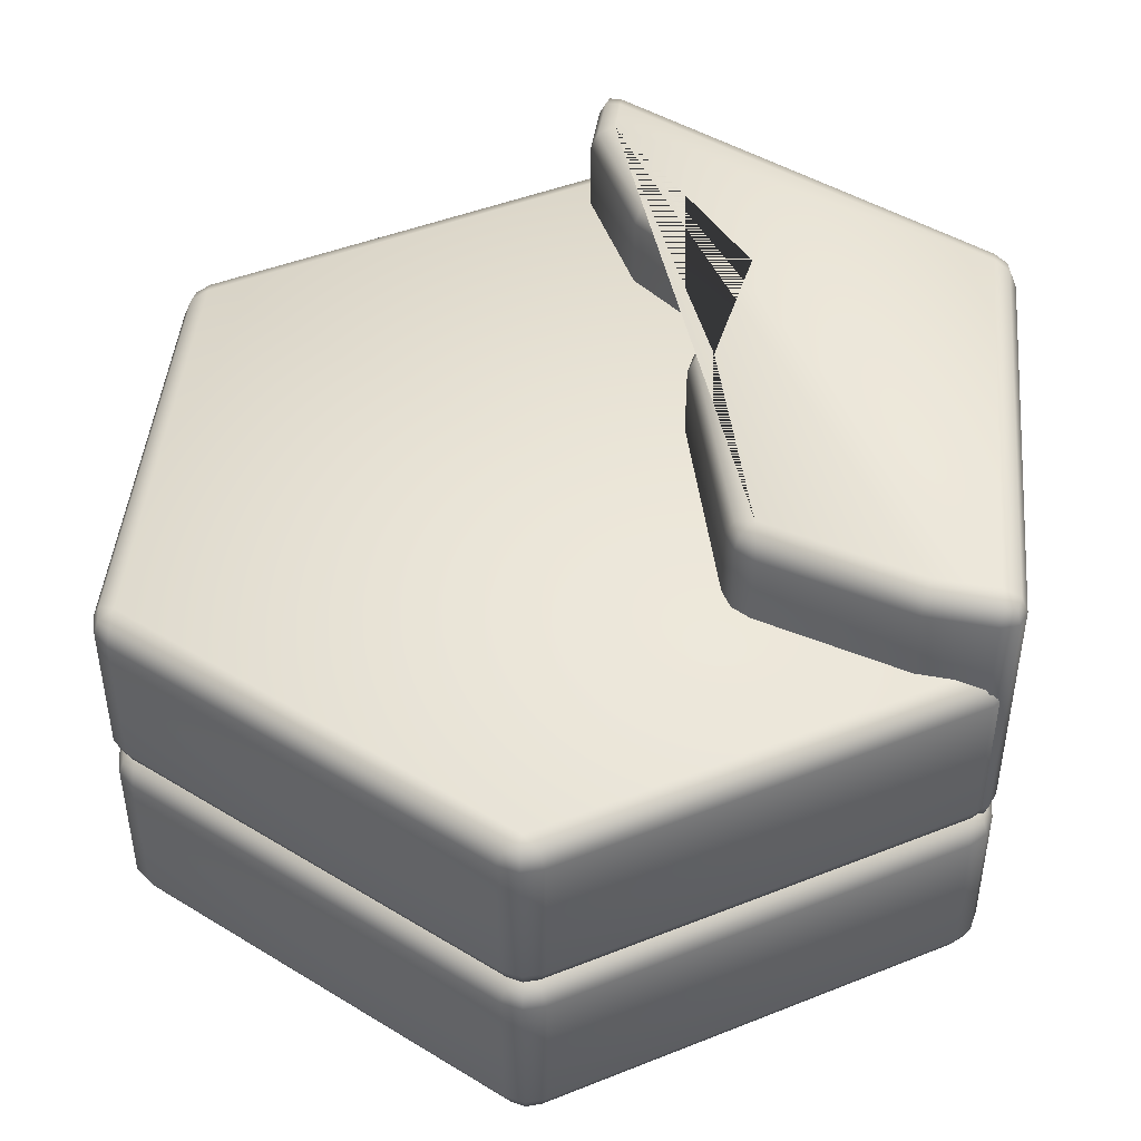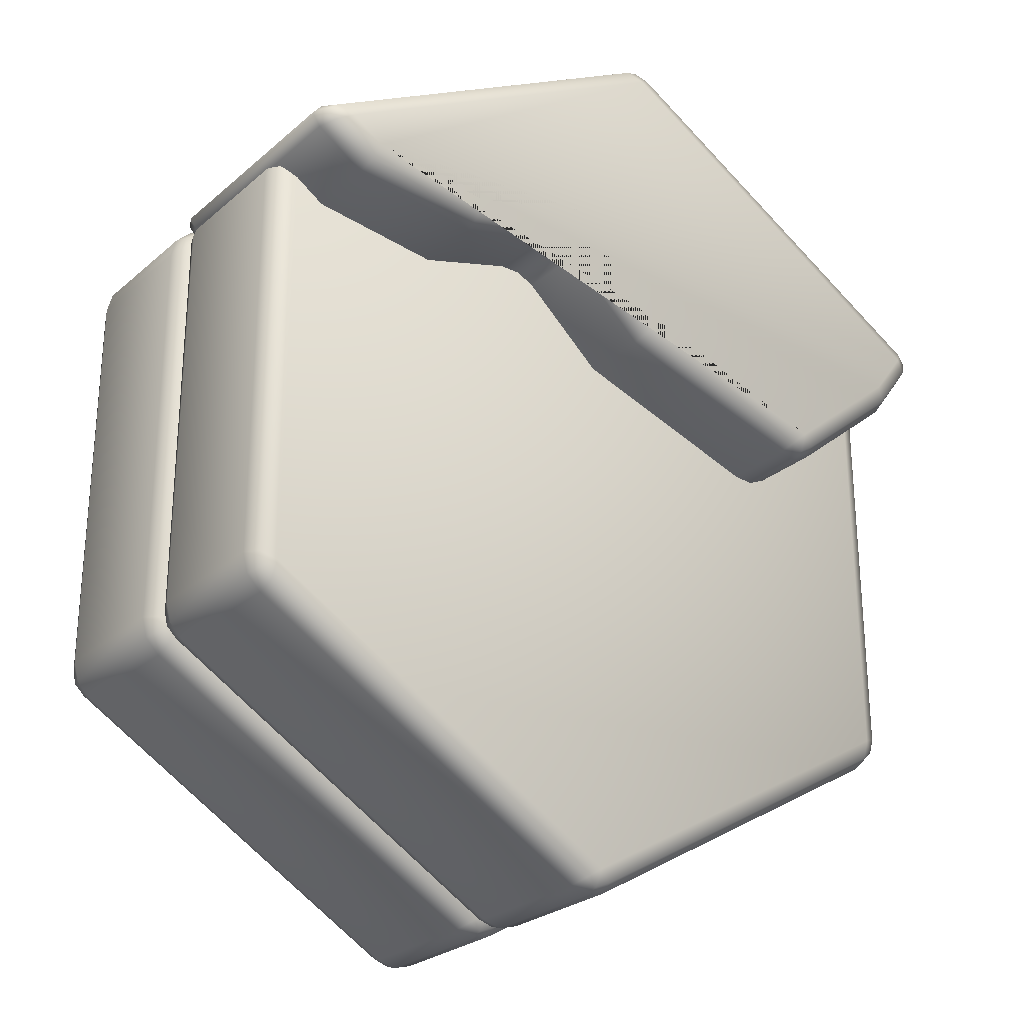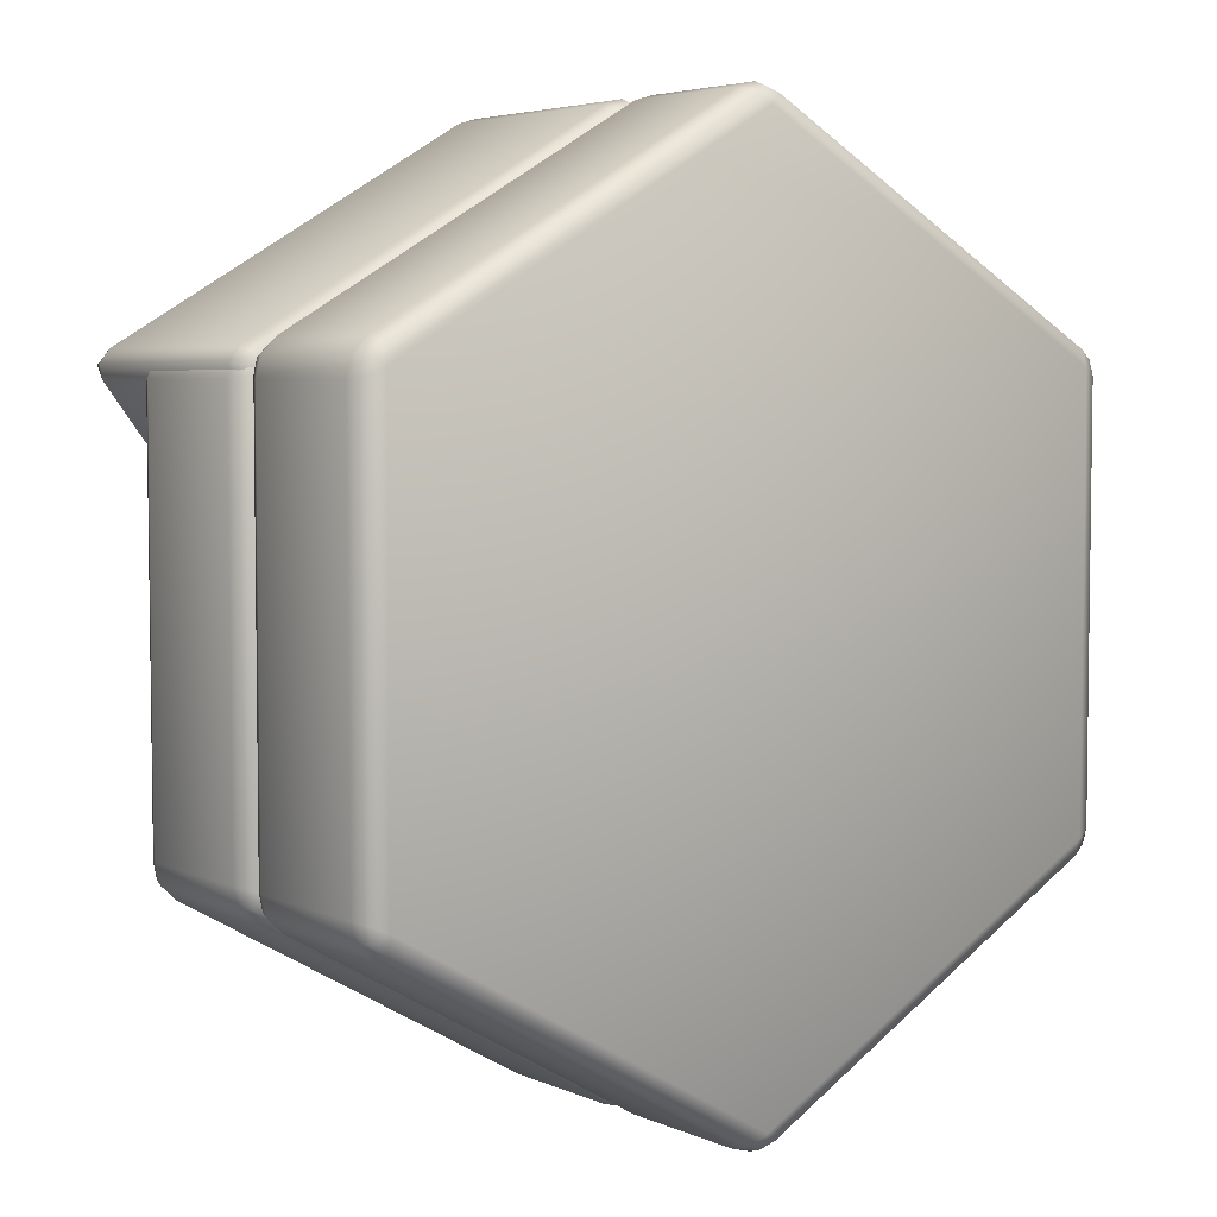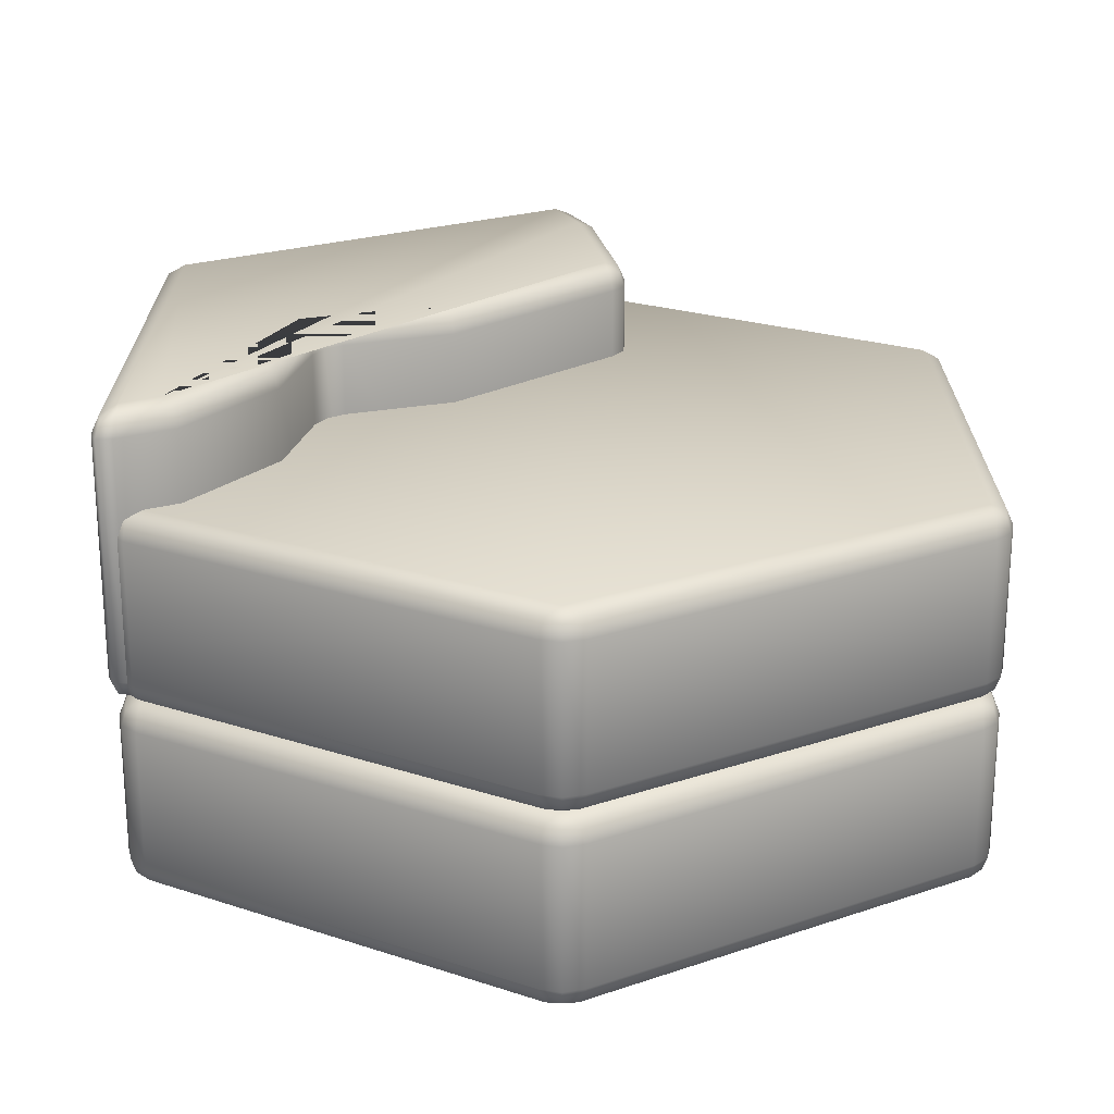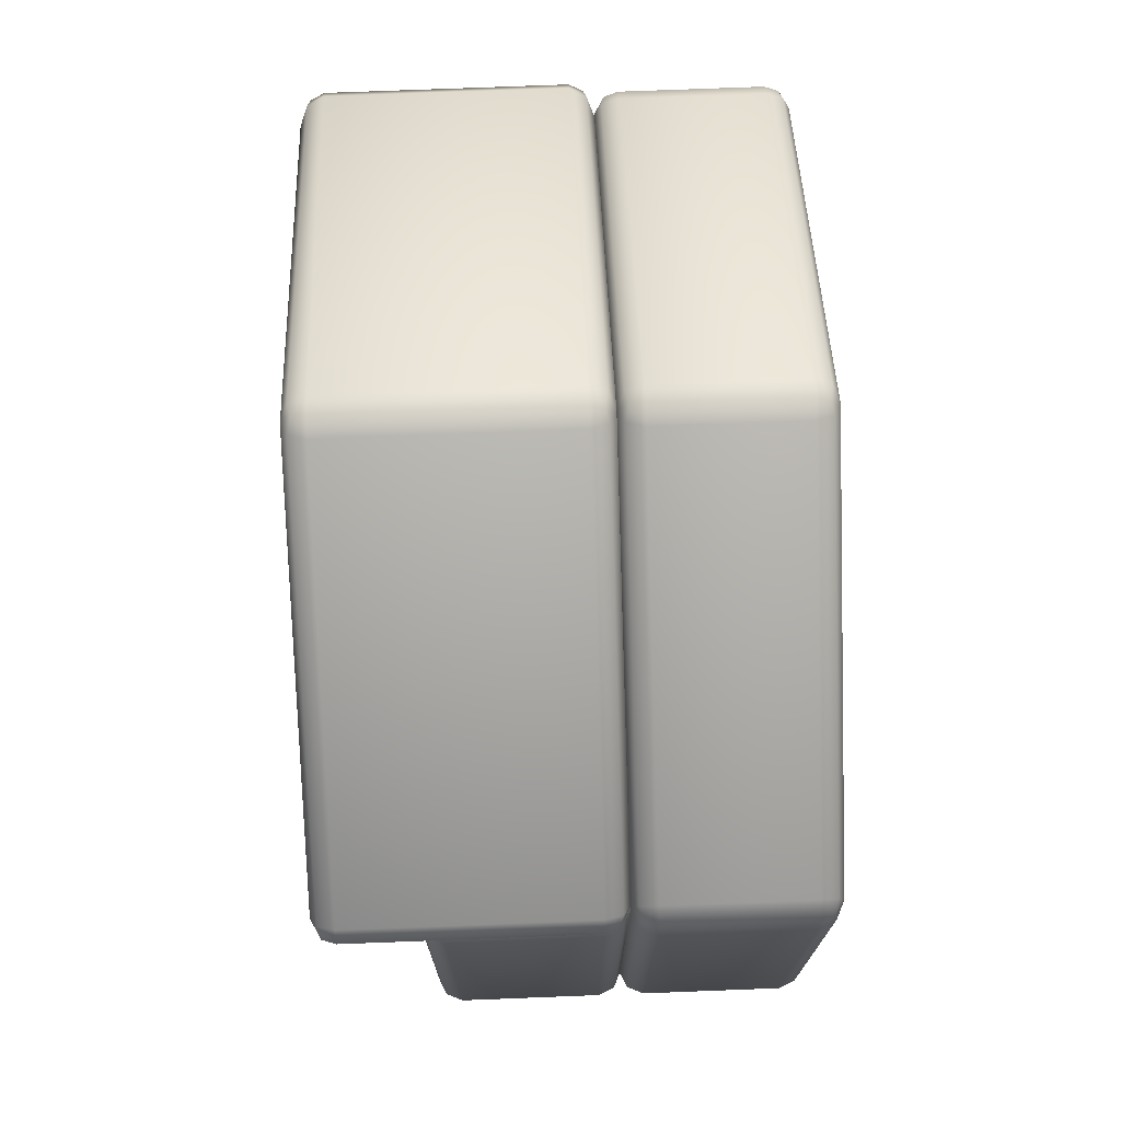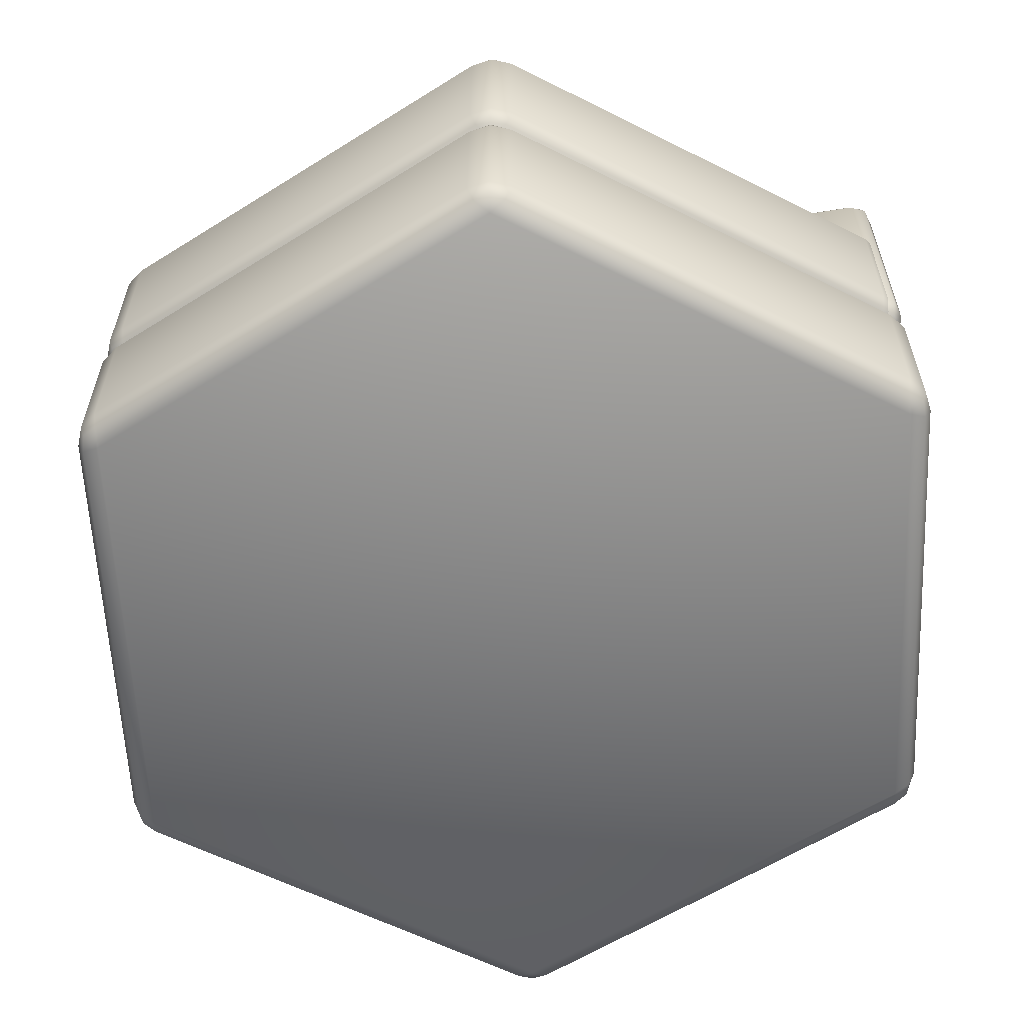
<metadata>
{"format":"obj","ext":"obj","renderer":"f3d","projection":"perspective","resolution":1024,"background":"white","views":[{"elev":45.0,"azim":-114.8,"up":"+Y"},{"elev":-26.6,"azim":142.5,"up":"+Z"},{"elev":4.7,"azim":-36.7,"up":"+Z"},{"elev":22.6,"azim":119.6,"up":"+Y"},{"elev":73.5,"azim":-92.2,"up":"+Z"},{"elev":-60.1,"azim":-117.3,"up":"+Y"}]}
</metadata>
<code>
o ground_water_border3
v -0.1014 -2.441 1.177
v 0 -2.241 0.9993
v -0.02971 -2.383 1.051
v -0.1014 -0.04149 1.177
v 0 -0.2415 0.9993
v -0.02971 -0.1001 1.051
v 2.936 -2.441 1.769
v 3.006 -2.241 1.576
v 2.986 -2.383 1.632
v 2.936 -0.04149 1.769
v 3.006 -0.2415 1.576
v 2.986 -0.1001 1.632
v 3.214 -2.441 1.953
v 3.429 -2.241 1.856
v 3.422 -2.241 2.065
v 3.358 -2.383 1.884
v 3.443 -2.357 1.962
v 3.505 -2.241 1.964
v 3.352 -2.383 2.032
v 3.214 -0.04149 1.953
v 3.422 -0.2415 2.065
v 3.429 -0.2415 1.856
v 3.352 -0.1001 2.032
v 3.443 -0.126 1.962
v 3.505 -0.2415 1.964
v 3.358 -0.1001 1.884
v 0.001568 -2.441 3.769
v 0.1741 -2.241 3.902
v -0.1727 -2.241 3.899
v 0.1236 -2.383 3.856
v 0.000618 -2.357 3.909
v 0.000353 -2.241 3.948
v -0.1216 -2.383 3.855
v 0.001568 -0.04149 3.769
v -0.1727 -0.2415 3.899
v 0.1741 -0.2415 3.902
v -0.1216 -0.1001 3.855
v 0.000618 -0.126 3.909
v 0.000353 -0.2415 3.948
v 0.1236 -0.1001 3.856
v -3.246 -2.441 1.874
v -3.368 -2.241 2.035
v -3.421 -2.241 1.774
v -3.332 -2.383 1.988
v -3.417 -2.357 1.909
v -3.456 -2.241 1.917
v -3.37 -2.383 1.803
v -3.246 -0.04149 1.874
v -3.421 -0.2415 1.774
v -3.368 -0.2415 2.035
v -3.37 -0.1001 1.803
v -3.417 -0.126 1.909
v -3.456 -0.2415 1.917
v -3.332 -0.1001 1.988
v -2.939 -2.441 1.463
v -3.084 -2.241 1.324
v -3.042 -2.383 1.365
v -2.939 -0.04149 1.463
v -3.084 -0.2415 1.324
v -3.042 -0.1001 1.365
v -1.74 -2.241 0.4362
v -1.887 -2.441 0.5986
v -2.084 -2.241 0.5017
v -1.782 -2.383 0.4911
v -1.913 -2.357 0.4619
v -2.025 -2.383 0.5374
v -1.921 -2.241 0.4226
v -2.084 -0.2415 0.5017
v -1.887 -0.04149 0.5986
v -1.74 -0.2415 0.4362
v -2.025 -0.1001 0.5374
v -1.913 -0.126 0.4619
v -1.782 -0.1001 0.4911
v -1.921 -0.2415 0.4226
v 1.894 -2.441 1.653
v 1.875 -2.241 1.45
v 1.881 -2.383 1.509
v 1.894 -0.04149 1.653
v 1.875 -0.2415 1.45
v 1.881 -0.1001 1.509
v 0.711 -0.2415 1.63
v 0.812 -0.04149 1.987
v 1.052 -0.2415 1.704
v 0.789 -0.1001 1.778
v 0.8601 -0.126 1.765
v 0.9196 -0.1001 1.806
v 0.8727 -0.2415 1.707
v 1.052 -2.241 1.704
v 0.812 -2.441 1.987
v 0.711 -2.241 1.63
v 0.9196 -2.383 1.806
v 0.8601 -2.357 1.765
v 0.789 -2.383 1.778
v 0.8727 -2.241 1.707
v 0 -2.441 -3.769
v -0.1732 -2.241 -3.9
v 0.1732 -2.241 -3.9
v -0.1225 -2.383 -3.855
v 0 -2.357 -3.909
v 0 -2.241 -3.948
v 0.1225 -2.383 -3.855
v 0 -0.8415 -3.769
v 0.1732 -1.041 -3.9
v -0.1732 -1.041 -3.9
v 0.1225 -0.9001 -3.855
v -0 -0.926 -3.909
v -0 -1.041 -3.948
v -0.1225 -0.9001 -3.855
v 3.264 -2.441 -1.885
v 3.291 -2.241 -2.1
v 3.464 -2.241 -1.8
v 3.277 -2.383 -2.034
v 3.385 -2.357 -1.954
v 3.419 -2.241 -1.974
v 3.4 -2.383 -1.822
v 3.264 -0.8415 -1.885
v 3.464 -1.041 -1.8
v 3.291 -1.041 -2.1
v 3.4 -0.9001 -1.822
v 3.385 -0.926 -1.954
v 3.419 -1.041 -1.974
v 3.277 -0.9001 -2.034
v 3.264 -2.441 1.852
v 3.464 -2.241 1.8
v 3.273 -2.241 2.058
v 3.404 -2.383 1.814
v 3.381 -2.357 1.939
v 3.41 -2.241 1.96
v 3.268 -2.383 1.996
v 3.264 -0.8415 1.852
v 3.273 -1.041 2.058
v 3.464 -1.041 1.8
v 3.268 -0.9001 1.996
v 3.381 -0.926 1.939
v 3.41 -1.041 1.96
v 3.404 -0.9001 1.814
v 0 -2.441 2.84
v 0.1914 -2.241 2.991
v -0.1914 -2.241 2.991
v 0.1077 -2.383 2.956
v 0 -2.357 2.988
v 0 -2.241 3.015
v -0.1077 -2.383 2.956
v -0 -0.8415 2.84
v -0.1914 -1.041 2.991
v 0.1914 -1.041 2.991
v -0.1077 -0.9001 2.956
v -0 -0.926 2.988
v 0 -1.041 3.015
v 0.1077 -0.9001 2.956
v -3.264 -2.441 1.852
v -3.273 -2.241 2.058
v -3.464 -2.241 1.8
v -3.268 -2.383 1.996
v -3.381 -2.357 1.939
v -3.41 -2.241 1.96
v -3.404 -2.383 1.814
v -3.264 -0.8415 1.852
v -3.464 -1.041 1.8
v -3.273 -1.041 2.058
v -3.404 -0.9001 1.814
v -3.381 -0.926 1.939
v -3.41 -1.041 1.96
v -3.268 -0.9001 1.996
v -3.264 -2.441 -1.885
v -3.464 -2.241 -1.8
v -3.291 -2.241 -2.1
v -3.4 -2.383 -1.822
v -3.385 -2.357 -1.954
v -3.419 -2.241 -1.974
v -3.277 -2.383 -2.034
v -3.264 -0.8415 -1.885
v -3.291 -1.041 -2.1
v -3.464 -1.041 -1.8
v -3.277 -0.9001 -2.034
v -3.385 -0.926 -1.954
v -3.419 -1.041 -1.974
v -3.4 -0.9001 -1.822
v 0 -4.041 -3.769
v -0.1732 -3.841 -3.9
v 0.1732 -3.841 -3.9
v -0.1225 -3.983 -3.855
v 0 -3.957 -3.909
v 0 -3.841 -3.948
v 0.1225 -3.983 -3.855
v 0 -2.441 -3.769
v 0.1732 -2.641 -3.9
v -0.1732 -2.641 -3.9
v 0.1225 -2.5 -3.855
v -0 -2.526 -3.909
v -0 -2.641 -3.948
v -0.1225 -2.5 -3.855
v 3.264 -4.041 -1.885
v 3.291 -3.841 -2.1
v 3.464 -3.841 -1.8
v 3.277 -3.983 -2.034
v 3.385 -3.957 -1.954
v 3.419 -3.841 -1.974
v 3.4 -3.983 -1.822
v 3.264 -2.441 -1.885
v 3.464 -2.641 -1.8
v 3.291 -2.641 -2.1
v 3.4 -2.5 -1.822
v 3.385 -2.526 -1.954
v 3.419 -2.641 -1.974
v 3.277 -2.5 -2.034
v 3.264 -4.041 1.885
v 3.464 -3.841 1.8
v 3.291 -3.841 2.1
v 3.4 -3.983 1.822
v 3.385 -3.957 1.954
v 3.419 -3.841 1.974
v 3.277 -3.983 2.034
v 3.264 -2.441 1.885
v 3.291 -2.641 2.1
v 3.464 -2.641 1.8
v 3.277 -2.5 2.034
v 3.385 -2.526 1.954
v 3.419 -2.641 1.974
v 3.4 -2.5 1.822
v 0 -4.041 3.769
v 0.1732 -3.841 3.9
v -0.1732 -3.841 3.9
v 0.1225 -3.983 3.855
v -0 -3.957 3.909
v -0 -3.841 3.948
v -0.1225 -3.983 3.855
v 0 -2.441 3.769
v -0.1732 -2.641 3.9
v 0.1732 -2.641 3.9
v -0.1225 -2.5 3.855
v 0 -2.526 3.909
v 0 -2.641 3.948
v 0.1225 -2.5 3.855
v -3.264 -4.041 1.885
v -3.291 -3.841 2.1
v -3.464 -3.841 1.8
v -3.277 -3.983 2.034
v -3.385 -3.957 1.954
v -3.419 -3.841 1.974
v -3.4 -3.983 1.822
v -3.264 -2.441 1.885
v -3.464 -2.641 1.8
v -3.291 -2.641 2.1
v -3.4 -2.5 1.822
v -3.385 -2.526 1.954
v -3.419 -2.641 1.974
v -3.277 -2.5 2.034
v -3.264 -4.041 -1.885
v -3.464 -3.841 -1.8
v -3.291 -3.841 -2.1
v -3.4 -3.983 -1.822
v -3.385 -3.957 -1.954
v -3.419 -3.841 -1.974
v -3.277 -3.983 -2.034
v -3.264 -2.441 -1.885
v -3.291 -2.641 -2.1
v -3.464 -2.641 -1.8
v -3.277 -2.5 -2.034
v -3.385 -2.526 -1.954
v -3.419 -2.641 -1.974
v -3.4 -2.5 -1.822
f 8 11 22 14
f 15 21 36 28
f 29 35 50 42
f 43 49 59 56
f 76 79 11 8
f 56 59 68 63
f 1 89 75 7 13 27 41 55 62
f 10 78 82 4 69 58 48 34 20
f 88 83 79 76
f 61 70 5 2
f 13 16 17 19
f 14 18 17 16
f 15 19 17 18
f 20 23 24 26
f 21 25 24 23
f 22 26 24 25
f 27 30 31 33
f 28 32 31 30
f 29 33 31 32
f 34 37 38 40
f 35 39 38 37
f 36 40 38 39
f 41 44 45 47
f 42 46 45 44
f 43 47 45 46
f 48 51 52 54
f 49 53 52 51
f 50 54 52 53
f 61 64 65 67
f 62 66 65 64
f 63 67 65 66
f 68 71 72 74
f 69 73 72 71
f 70 74 72 73
f 81 84 85 87
f 82 86 85 84
f 83 87 85 86
f 88 91 92 94
f 89 93 92 91
f 90 94 92 93
f 76 8 9 77
f 77 9 7 75
f 81 5 6 84
f 84 6 4 82
f 8 14 16 9
f 9 16 13 7
f 22 11 12 26
f 26 12 10 20
f 21 15 18 25
f 25 18 14 22
f 15 28 30 19
f 19 30 27 13
f 36 21 23 40
f 40 23 20 34
f 35 29 32 39
f 39 32 28 36
f 29 42 44 33
f 33 44 41 27
f 50 35 37 54
f 54 37 34 48
f 49 43 46 53
f 53 46 42 50
f 43 56 57 47
f 47 57 55 41
f 59 49 51 60
f 60 51 48 58
f 61 2 3 64
f 64 3 1 62
f 68 59 60 71
f 71 60 58 69
f 56 63 66 57
f 57 66 62 55
f 5 70 73 6
f 6 73 69 4
f 70 61 67 74
f 74 67 63 68
f 88 76 77 91
f 91 77 75 89
f 11 79 80 12
f 12 80 78 10
f 79 83 86 80
f 80 86 82 78
f 2 90 93 3
f 3 93 89 1
f 83 88 94 87
f 87 94 90 81
f 2 5 81 90
f 95 109 123 137 151 165
f 167 173 104 96
f 125 131 146 138
f 139 145 160 152
f 153 159 174 166
f 111 117 132 124
f 116 102 172 158 144 130
f 97 103 118 110
f 95 98 99 101
f 96 100 99 98
f 97 101 99 100
f 102 105 106 108
f 103 107 106 105
f 104 108 106 107
f 109 112 113 115
f 110 114 113 112
f 111 115 113 114
f 116 119 120 122
f 117 121 120 119
f 118 122 120 121
f 123 126 127 129
f 124 128 127 126
f 125 129 127 128
f 130 133 134 136
f 131 135 134 133
f 132 136 134 135
f 137 140 141 143
f 138 142 141 140
f 139 143 141 142
f 144 147 148 150
f 145 149 148 147
f 146 150 148 149
f 151 154 155 157
f 152 156 155 154
f 153 157 155 156
f 158 161 162 164
f 159 163 162 161
f 160 164 162 163
f 165 168 169 171
f 166 170 169 168
f 167 171 169 170
f 172 175 176 178
f 173 177 176 175
f 174 178 176 177
f 97 110 112 101
f 101 112 109 95
f 118 103 105 122
f 122 105 102 116
f 96 104 107 100
f 100 107 103 97
f 117 111 114 121
f 121 114 110 118
f 111 124 126 115
f 115 126 123 109
f 132 117 119 136
f 136 119 116 130
f 131 125 128 135
f 135 128 124 132
f 125 138 140 129
f 129 140 137 123
f 146 131 133 150
f 150 133 130 144
f 145 139 142 149
f 149 142 138 146
f 139 152 154 143
f 143 154 151 137
f 160 145 147 164
f 164 147 144 158
f 159 153 156 163
f 163 156 152 160
f 153 166 168 157
f 157 168 165 151
f 174 159 161 178
f 178 161 158 172
f 173 167 170 177
f 177 170 166 174
f 167 96 98 171
f 171 98 95 165
f 104 173 175 108
f 108 175 172 102
f 251 257 188 180
f 209 215 230 222
f 223 229 244 236
f 237 243 258 250
f 195 201 216 208
f 200 186 256 242 228 214
f 181 187 202 194
f 179 182 183 185
f 180 184 183 182
f 181 185 183 184
f 186 189 190 192
f 187 191 190 189
f 188 192 190 191
f 193 196 197 199
f 194 198 197 196
f 195 199 197 198
f 200 203 204 206
f 201 205 204 203
f 202 206 204 205
f 207 210 211 213
f 208 212 211 210
f 209 213 211 212
f 214 217 218 220
f 215 219 218 217
f 216 220 218 219
f 221 224 225 227
f 222 226 225 224
f 223 227 225 226
f 228 231 232 234
f 229 233 232 231
f 230 234 232 233
f 235 238 239 241
f 236 240 239 238
f 237 241 239 240
f 242 245 246 248
f 243 247 246 245
f 244 248 246 247
f 249 252 253 255
f 250 254 253 252
f 251 255 253 254
f 256 259 260 262
f 257 261 260 259
f 258 262 260 261
f 181 194 196 185
f 185 196 193 179
f 202 187 189 206
f 206 189 186 200
f 180 188 191 184
f 184 191 187 181
f 201 195 198 205
f 205 198 194 202
f 195 208 210 199
f 199 210 207 193
f 216 201 203 220
f 220 203 200 214
f 215 209 212 219
f 219 212 208 216
f 209 222 224 213
f 213 224 221 207
f 230 215 217 234
f 234 217 214 228
f 229 223 226 233
f 233 226 222 230
f 223 236 238 227
f 227 238 235 221
f 244 229 231 248
f 248 231 228 242
f 243 237 240 247
f 247 240 236 244
f 237 250 252 241
f 241 252 249 235
f 258 243 245 262
f 262 245 242 256
f 257 251 254 261
f 261 254 250 258
f 251 180 182 255
f 255 182 179 249
f 188 257 259 192
f 192 259 256 186
f 179 193 207 221 235 249

</code>
